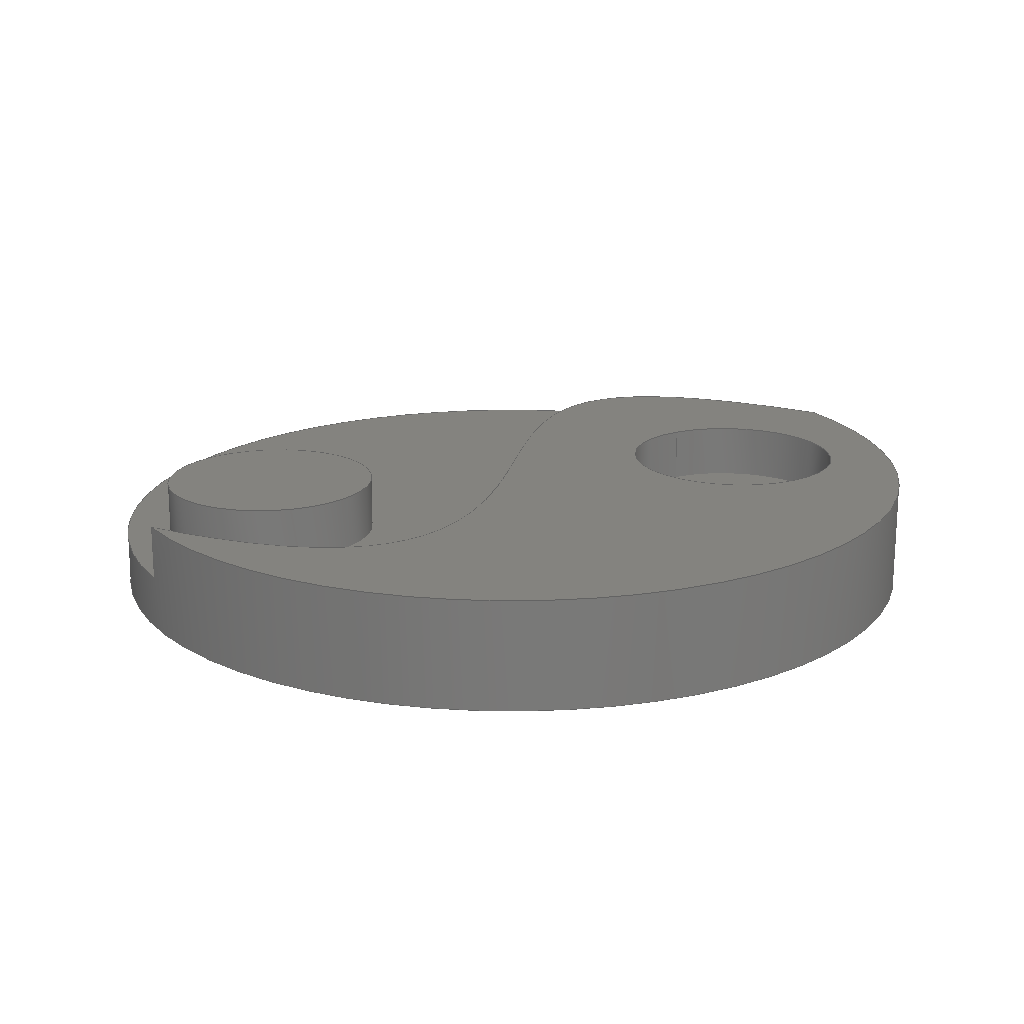
<metadata>
{"format":"step","ext":"step","renderer":"f3d","projection":"perspective","resolution":1024,"background":"white","views":[{"elev":18.4,"azim":59.5,"up":"+Y"}]}
</metadata>
<code>
ISO-10303-21;
DATA;
#1=MECHANICAL_DESIGN_GEOMETRIC_PRESENTATION_REPRESENTATION('',(#23,#24,
#25,#26,#27),#329);
#2=SHAPE_REPRESENTATION_RELATIONSHIP('SRR','None',#336,#3);
#3=ADVANCED_BREP_SHAPE_REPRESENTATION('',(#4),#328);
#4=MANIFOLD_SOLID_BREP('Body1',#125);
#5=FACE_BOUND('',#43,.T.);
#6=FACE_BOUND('',#46,.T.);
#7=(
BOUNDED_CURVE()
B_SPLINE_CURVE(5,(#261,#262,#263,#264,#265,#266,#267,#268,#269,#270,#271,
#272,#273,#274,#275,#276,#277,#278,#279,#280,#281,#282,#283,#284,#285),
 .UNSPECIFIED.,.F.,.F.)
B_SPLINE_CURVE_WITH_KNOTS((6,1,1,1,1,1,1,1,1,1,1,1,1,1,1,1,1,1,1,1,6),(-1,
-0.95,-0.9,-0.85,-0.8,-0.75,-0.7,-0.65,-0.6,-0.55,-0.5,-0.45,-0.4,-0.35,
-0.3,-0.25,-0.2,-0.15,-0.1,-0.05,0),.UNSPECIFIED.)
CURVE()
GEOMETRIC_REPRESENTATION_ITEM()
RATIONAL_B_SPLINE_CURVE((1,1,1,1,1,1,1,1,1,1,1,1,1,1,1,1,
1,1,1,1,1,1,1,1,1))
REPRESENTATION_ITEM('')
);
#8=(
BOUNDED_CURVE()
B_SPLINE_CURVE(5,(#289,#290,#291,#292,#293,#294,#295,#296,#297,#298,#299,
#300,#301,#302,#303,#304,#305,#306,#307,#308,#309,#310,#311,#312,#313),
 .UNSPECIFIED.,.F.,.F.)
B_SPLINE_CURVE_WITH_KNOTS((6,1,1,1,1,1,1,1,1,1,1,1,1,1,1,1,1,1,1,1,6),(0,
0.05,0.1,0.15,0.2,0.25,0.3,0.35,0.4,0.45,0.5,0.55,0.6,0.65,0.7,0.75,0.8,
0.85,0.9,0.95,1),.UNSPECIFIED.)
CURVE()
GEOMETRIC_REPRESENTATION_ITEM()
RATIONAL_B_SPLINE_CURVE((1,1,1,1,1,1,1,1,1,1,1,1,1,1,1,1,
1,1,1,1,1,1,1,1,1))
REPRESENTATION_ITEM('')
);
#9=(
BOUNDED_SURFACE()
B_SPLINE_SURFACE(5,1,((#209,#210),(#211,#212),(#213,#214),(#215,#216),(#217,
#218),(#219,#220),(#221,#222),(#223,#224),(#225,#226),(#227,#228),(#229,
#230),(#231,#232),(#233,#234),(#235,#236),(#237,#238),(#239,#240),(#241,
#242),(#243,#244),(#245,#246),(#247,#248),(#249,#250),(#251,#252),(#253,
#254),(#255,#256),(#257,#258)),.UNSPECIFIED.,.F.,.F.,.F.)
B_SPLINE_SURFACE_WITH_KNOTS((6,1,1,1,1,1,1,1,1,1,1,1,1,1,1,1,1,1,1,1,6),
(2,2),(0,0.05,0.1,0.15,0.2,0.25,0.3,0.35,0.4,0.45,0.5,0.55,0.6,0.65,0.7,
0.75,0.8,0.85,0.9,0.95,1),(0,1),.UNSPECIFIED.)
GEOMETRIC_REPRESENTATION_ITEM()
RATIONAL_B_SPLINE_SURFACE(((1,1),(1,1),(1,1),(1,1),(1,1),(1,
1),(1,1),(1,1),(1,1),(1,1),(1,1),(1,1),(1,1),(1,1),(1,
1),(1,1),(1,1),(1,1),(1,1),(1,1),(1,1),(1,1),(1,1),(1,
1),(1,1)))
REPRESENTATION_ITEM('')
SURFACE()
);
#10=LINE('',#202,#15);
#11=LINE('',#208,#16);
#12=LINE('',#287,#17);
#13=LINE('',#314,#18);
#14=LINE('',#322,#19);
#15=VECTOR('',#165,1);
#16=VECTOR('',#174,1);
#17=VECTOR('',#175,1);
#18=VECTOR('',#176,1);
#19=VECTOR('',#187,3.85);
#20=CYLINDRICAL_SURFACE('',#141,1);
#21=CYLINDRICAL_SURFACE('',#145,1);
#22=CYLINDRICAL_SURFACE('',#149,3.85);
#23=STYLED_ITEM('',(#347),#117);
#24=STYLED_ITEM('',(#347),#118);
#25=STYLED_ITEM('',(#347),#121);
#26=STYLED_ITEM('',(#347),#124);
#27=STYLED_ITEM('',(#346),#4);
#28=FACE_OUTER_BOUND('',#37,.T.);
#29=FACE_OUTER_BOUND('',#38,.T.);
#30=FACE_OUTER_BOUND('',#39,.T.);
#31=FACE_OUTER_BOUND('',#40,.T.);
#32=FACE_OUTER_BOUND('',#41,.T.);
#33=FACE_OUTER_BOUND('',#42,.T.);
#34=FACE_OUTER_BOUND('',#44,.T.);
#35=FACE_OUTER_BOUND('',#45,.T.);
#36=FACE_OUTER_BOUND('',#47,.T.);
#37=EDGE_LOOP('',(#81));
#38=EDGE_LOOP('',(#82,#83,#84,#85));
#39=EDGE_LOOP('',(#86));
#40=EDGE_LOOP('',(#87,#88,#89,#90));
#41=EDGE_LOOP('',(#91,#92,#93,#94));
#42=EDGE_LOOP('',(#95,#96));
#43=EDGE_LOOP('',(#97));
#44=EDGE_LOOP('',(#98,#99,#100,#101,#102,#103,#104,#105));
#45=EDGE_LOOP('',(#106,#107,#108));
#46=EDGE_LOOP('',(#109));
#47=EDGE_LOOP('',(#110));
#48=CIRCLE('',#140,1);
#49=CIRCLE('',#142,1);
#50=CIRCLE('',#143,1);
#51=CIRCLE('',#146,1);
#52=CIRCLE('',#148,3.85);
#53=CIRCLE('',#150,3.85);
#54=CIRCLE('',#151,3.85);
#55=CIRCLE('',#152,3.85);
#56=VERTEX_POINT('',#196);
#57=VERTEX_POINT('',#199);
#58=VERTEX_POINT('',#201);
#59=VERTEX_POINT('',#206);
#60=VERTEX_POINT('',#259);
#61=VERTEX_POINT('',#260);
#62=VERTEX_POINT('',#286);
#63=VERTEX_POINT('',#288);
#64=VERTEX_POINT('',#318);
#65=VERTEX_POINT('',#321);
#66=EDGE_CURVE('',#56,#56,#48,.T.);
#67=EDGE_CURVE('',#57,#57,#49,.T.);
#68=EDGE_CURVE('',#57,#58,#10,.T.);
#69=EDGE_CURVE('',#58,#58,#50,.T.);
#70=EDGE_CURVE('',#59,#59,#51,.T.);
#71=EDGE_CURVE('',#59,#56,#11,.T.);
#72=EDGE_CURVE('',#60,#61,#7,.T.);
#73=EDGE_CURVE('',#60,#62,#12,.T.);
#74=EDGE_CURVE('',#63,#62,#8,.T.);
#75=EDGE_CURVE('',#61,#63,#13,.T.);
#76=EDGE_CURVE('',#62,#63,#52,.T.);
#77=EDGE_CURVE('',#61,#64,#53,.T.);
#78=EDGE_CURVE('',#64,#60,#54,.T.);
#79=EDGE_CURVE('',#64,#65,#14,.T.);
#80=EDGE_CURVE('',#65,#65,#55,.T.);
#81=ORIENTED_EDGE('',*,*,#66,.F.);
#82=ORIENTED_EDGE('',*,*,#67,.F.);
#83=ORIENTED_EDGE('',*,*,#68,.T.);
#84=ORIENTED_EDGE('',*,*,#69,.F.);
#85=ORIENTED_EDGE('',*,*,#68,.F.);
#86=ORIENTED_EDGE('',*,*,#67,.T.);
#87=ORIENTED_EDGE('',*,*,#70,.F.);
#88=ORIENTED_EDGE('',*,*,#71,.T.);
#89=ORIENTED_EDGE('',*,*,#66,.T.);
#90=ORIENTED_EDGE('',*,*,#71,.F.);
#91=ORIENTED_EDGE('',*,*,#72,.F.);
#92=ORIENTED_EDGE('',*,*,#73,.T.);
#93=ORIENTED_EDGE('',*,*,#74,.F.);
#94=ORIENTED_EDGE('',*,*,#75,.F.);
#95=ORIENTED_EDGE('',*,*,#74,.T.);
#96=ORIENTED_EDGE('',*,*,#76,.T.);
#97=ORIENTED_EDGE('',*,*,#70,.T.);
#98=ORIENTED_EDGE('',*,*,#77,.F.);
#99=ORIENTED_EDGE('',*,*,#75,.T.);
#100=ORIENTED_EDGE('',*,*,#76,.F.);
#101=ORIENTED_EDGE('',*,*,#73,.F.);
#102=ORIENTED_EDGE('',*,*,#78,.F.);
#103=ORIENTED_EDGE('',*,*,#79,.T.);
#104=ORIENTED_EDGE('',*,*,#80,.T.);
#105=ORIENTED_EDGE('',*,*,#79,.F.);
#106=ORIENTED_EDGE('',*,*,#77,.T.);
#107=ORIENTED_EDGE('',*,*,#78,.T.);
#108=ORIENTED_EDGE('',*,*,#72,.T.);
#109=ORIENTED_EDGE('',*,*,#69,.T.);
#110=ORIENTED_EDGE('',*,*,#80,.F.);
#111=PLANE('',#139);
#112=PLANE('',#144);
#113=PLANE('',#147);
#114=PLANE('',#153);
#115=PLANE('',#154);
#116=ADVANCED_FACE('',(#28),#111,.T.);
#117=ADVANCED_FACE('',(#29),#20,.T.);
#118=ADVANCED_FACE('',(#30),#112,.T.);
#119=ADVANCED_FACE('',(#31),#21,.F.);
#120=ADVANCED_FACE('',(#32),#9,.T.);
#121=ADVANCED_FACE('',(#33,#5),#113,.T.);
#122=ADVANCED_FACE('',(#34),#22,.T.);
#123=ADVANCED_FACE('',(#35,#6),#114,.T.);
#124=ADVANCED_FACE('',(#36),#115,.F.);
#125=CLOSED_SHELL('',(#116,#117,#118,#119,#120,#121,#122,#123,#124));
#126=DERIVED_UNIT_ELEMENT(#128,1);
#127=DERIVED_UNIT_ELEMENT(#331,3);
#128=(
MASS_UNIT()
NAMED_UNIT(*)
SI_UNIT(.KILO.,.GRAM.)
);
#129=DERIVED_UNIT((#126,#127));
#130=MEASURE_REPRESENTATION_ITEM('density measure',
POSITIVE_RATIO_MEASURE(7850),#129);
#131=PROPERTY_DEFINITION_REPRESENTATION(#136,#133);
#132=PROPERTY_DEFINITION_REPRESENTATION(#137,#134);
#133=REPRESENTATION('material name',(#135),#328);
#134=REPRESENTATION('density',(#130),#328);
#135=DESCRIPTIVE_REPRESENTATION_ITEM('Steel','Steel');
#136=PROPERTY_DEFINITION('material property','material name',#338);
#137=PROPERTY_DEFINITION('material property','density of part',#338);
#138=AXIS2_PLACEMENT_3D('placement',#194,#155,#156);
#139=AXIS2_PLACEMENT_3D('',#195,#157,#158);
#140=AXIS2_PLACEMENT_3D('',#197,#159,#160);
#141=AXIS2_PLACEMENT_3D('',#198,#161,#162);
#142=AXIS2_PLACEMENT_3D('',#200,#163,#164);
#143=AXIS2_PLACEMENT_3D('',#203,#166,#167);
#144=AXIS2_PLACEMENT_3D('',#204,#168,#169);
#145=AXIS2_PLACEMENT_3D('',#205,#170,#171);
#146=AXIS2_PLACEMENT_3D('',#207,#172,#173);
#147=AXIS2_PLACEMENT_3D('',#315,#177,#178);
#148=AXIS2_PLACEMENT_3D('',#316,#179,#180);
#149=AXIS2_PLACEMENT_3D('',#317,#181,#182);
#150=AXIS2_PLACEMENT_3D('',#319,#183,#184);
#151=AXIS2_PLACEMENT_3D('',#320,#185,#186);
#152=AXIS2_PLACEMENT_3D('',#323,#188,#189);
#153=AXIS2_PLACEMENT_3D('',#324,#190,#191);
#154=AXIS2_PLACEMENT_3D('',#325,#192,#193);
#155=DIRECTION('axis',(0,0,1));
#156=DIRECTION('refdir',(1,0,0));
#157=DIRECTION('center_axis',(0,1,0));
#158=DIRECTION('ref_axis',(1,0,0));
#159=DIRECTION('center_axis',(0,-1,0));
#160=DIRECTION('ref_axis',(1,0,0));
#161=DIRECTION('center_axis',(0,1,0));
#162=DIRECTION('ref_axis',(1,0,0));
#163=DIRECTION('center_axis',(0,1,0));
#164=DIRECTION('ref_axis',(1,0,0));
#165=DIRECTION('',(0,-1,0));
#166=DIRECTION('center_axis',(0,-1,0));
#167=DIRECTION('ref_axis',(1,0,0));
#168=DIRECTION('center_axis',(0,1,0));
#169=DIRECTION('ref_axis',(1,0,0));
#170=DIRECTION('center_axis',(0,1,0));
#171=DIRECTION('ref_axis',(1,0,0));
#172=DIRECTION('center_axis',(0,-1,0));
#173=DIRECTION('ref_axis',(1,0,0));
#174=DIRECTION('',(0,-1,0));
#175=DIRECTION('',(0,1,0));
#176=DIRECTION('',(0,1,0));
#177=DIRECTION('center_axis',(0,1,0));
#178=DIRECTION('ref_axis',(1,0,0));
#179=DIRECTION('center_axis',(0,1,0));
#180=DIRECTION('ref_axis',(1,0,0));
#181=DIRECTION('center_axis',(0,1,0));
#182=DIRECTION('ref_axis',(1,0,0));
#183=DIRECTION('center_axis',(0,1,0));
#184=DIRECTION('ref_axis',(1,0,0));
#185=DIRECTION('center_axis',(0,1,0));
#186=DIRECTION('ref_axis',(1,0,0));
#187=DIRECTION('',(0,-1,0));
#188=DIRECTION('center_axis',(0,1,0));
#189=DIRECTION('ref_axis',(1,0,0));
#190=DIRECTION('center_axis',(0,1,0));
#191=DIRECTION('ref_axis',(1,0,0));
#192=DIRECTION('center_axis',(0,1,0));
#193=DIRECTION('ref_axis',(1,0,0));
#194=CARTESIAN_POINT('',(0,0,0));
#195=CARTESIAN_POINT('Origin',(0.8652,0.5,-5.963));
#196=CARTESIAN_POINT('',(-0.1348,0.5,-5.963));
#197=CARTESIAN_POINT('Origin',(0.8652,0.5,-5.963));
#198=CARTESIAN_POINT('Origin',(-0.8068,0,-1.553));
#199=CARTESIAN_POINT('',(-1.807,1,-1.553));
#200=CARTESIAN_POINT('Origin',(-0.8068,1,-1.553));
#201=CARTESIAN_POINT('',(-1.807,0.5,-1.553));
#202=CARTESIAN_POINT('',(-1.807,0,-1.553));
#203=CARTESIAN_POINT('Origin',(-0.8068,0.5,-1.553));
#204=CARTESIAN_POINT('Origin',(-0.8068,1,-1.553));
#205=CARTESIAN_POINT('Origin',(0.8652,0,-5.963));
#206=CARTESIAN_POINT('',(-0.1348,1,-5.963));
#207=CARTESIAN_POINT('Origin',(0.8652,1,-5.963));
#208=CARTESIAN_POINT('',(-0.1348,0,-5.963));
#209=CARTESIAN_POINT('Ctrl Pts',(-0.002135,0,-7.7));
#210=CARTESIAN_POINT('Ctrl Pts',(-0.002135,1,-7.7));
#211=CARTESIAN_POINT('Ctrl Pts',(-0.1473,0,-7.622));
#212=CARTESIAN_POINT('Ctrl Pts',(-0.1473,1,-7.622));
#213=CARTESIAN_POINT('Ctrl Pts',(-0.4216,0,-7.466));
#214=CARTESIAN_POINT('Ctrl Pts',(-0.4216,1,-7.466));
#215=CARTESIAN_POINT('Ctrl Pts',(-0.785,0,-7.233));
#216=CARTESIAN_POINT('Ctrl Pts',(-0.785,1,-7.233));
#217=CARTESIAN_POINT('Ctrl Pts',(-1.173,0,-6.923));
#218=CARTESIAN_POINT('Ctrl Pts',(-1.173,1,-6.923));
#219=CARTESIAN_POINT('Ctrl Pts',(-1.496,0,-6.539));
#220=CARTESIAN_POINT('Ctrl Pts',(-1.496,1,-6.539));
#221=CARTESIAN_POINT('Ctrl Pts',(-1.659,0,-6.157));
#222=CARTESIAN_POINT('Ctrl Pts',(-1.659,1,-6.157));
#223=CARTESIAN_POINT('Ctrl Pts',(-1.665,0,-5.777));
#224=CARTESIAN_POINT('Ctrl Pts',(-1.665,1,-5.777));
#225=CARTESIAN_POINT('Ctrl Pts',(-1.527,0,-5.399));
#226=CARTESIAN_POINT('Ctrl Pts',(-1.527,1,-5.399));
#227=CARTESIAN_POINT('Ctrl Pts',(-1.265,0,-5.021));
#228=CARTESIAN_POINT('Ctrl Pts',(-1.265,1,-5.021));
#229=CARTESIAN_POINT('Ctrl Pts',(-0.9073,0,-4.643));
#230=CARTESIAN_POINT('Ctrl Pts',(-0.9073,1,-4.643));
#231=CARTESIAN_POINT('Ctrl Pts',(-0.4849,0,-4.263));
#232=CARTESIAN_POINT('Ctrl Pts',(-0.4849,1,-4.263));
#233=CARTESIAN_POINT('Ctrl Pts',(-0.03278,0,-3.88));
#234=CARTESIAN_POINT('Ctrl Pts',(-0.03278,1,-3.88));
#235=CARTESIAN_POINT('Ctrl Pts',(0.4142,0,-3.494));
#236=CARTESIAN_POINT('Ctrl Pts',(0.4142,1,-3.494));
#237=CARTESIAN_POINT('Ctrl Pts',(0.8229,0,-3.106));
#238=CARTESIAN_POINT('Ctrl Pts',(0.8229,1,-3.106));
#239=CARTESIAN_POINT('Ctrl Pts',(1.163,0,-2.715));
#240=CARTESIAN_POINT('Ctrl Pts',(1.163,1,-2.715));
#241=CARTESIAN_POINT('Ctrl Pts',(1.407,0,-2.323));
#242=CARTESIAN_POINT('Ctrl Pts',(1.407,1,-2.323));
#243=CARTESIAN_POINT('Ctrl Pts',(1.533,0,-1.932));
#244=CARTESIAN_POINT('Ctrl Pts',(1.533,1,-1.932));
#245=CARTESIAN_POINT('Ctrl Pts',(1.525,0,-1.541));
#246=CARTESIAN_POINT('Ctrl Pts',(1.525,1,-1.541));
#247=CARTESIAN_POINT('Ctrl Pts',(1.373,0,-1.153));
#248=CARTESIAN_POINT('Ctrl Pts',(1.373,1,-1.153));
#249=CARTESIAN_POINT('Ctrl Pts',(1.075,0,-0.7659));
#250=CARTESIAN_POINT('Ctrl Pts',(1.075,1,-0.7659));
#251=CARTESIAN_POINT('Ctrl Pts',(0.7178,0,-0.4584));
#252=CARTESIAN_POINT('Ctrl Pts',(0.7178,1,-0.4584));
#253=CARTESIAN_POINT('Ctrl Pts',(0.3844,0,-0.2288));
#254=CARTESIAN_POINT('Ctrl Pts',(0.3844,1,-0.2288));
#255=CARTESIAN_POINT('Ctrl Pts',(0.133,0,-0.0762));
#256=CARTESIAN_POINT('Ctrl Pts',(0.133,1,-0.0762));
#257=CARTESIAN_POINT('Ctrl Pts',(0,0,0));
#258=CARTESIAN_POINT('Ctrl Pts',(0,1,0));
#259=CARTESIAN_POINT('',(0,0.5,0));
#260=CARTESIAN_POINT('',(-0.002135,0.5,-7.7));
#261=CARTESIAN_POINT('Ctrl Pts',(0,0.5,0));
#262=CARTESIAN_POINT('Ctrl Pts',(0.133,0.5,-0.0762));
#263=CARTESIAN_POINT('Ctrl Pts',(0.3844,0.5,-0.2288));
#264=CARTESIAN_POINT('Ctrl Pts',(0.7178,0.5,-0.4584));
#265=CARTESIAN_POINT('Ctrl Pts',(1.075,0.5,-0.7659));
#266=CARTESIAN_POINT('Ctrl Pts',(1.373,0.5,-1.153));
#267=CARTESIAN_POINT('Ctrl Pts',(1.525,0.5,-1.541));
#268=CARTESIAN_POINT('Ctrl Pts',(1.533,0.5,-1.932));
#269=CARTESIAN_POINT('Ctrl Pts',(1.407,0.5,-2.323));
#270=CARTESIAN_POINT('Ctrl Pts',(1.163,0.5,-2.715));
#271=CARTESIAN_POINT('Ctrl Pts',(0.8229,0.5,-3.106));
#272=CARTESIAN_POINT('Ctrl Pts',(0.4142,0.5,-3.494));
#273=CARTESIAN_POINT('Ctrl Pts',(-0.03278,0.5,-3.88));
#274=CARTESIAN_POINT('Ctrl Pts',(-0.4849,0.5,-4.263));
#275=CARTESIAN_POINT('Ctrl Pts',(-0.9073,0.5,-4.643));
#276=CARTESIAN_POINT('Ctrl Pts',(-1.265,0.5,-5.021));
#277=CARTESIAN_POINT('Ctrl Pts',(-1.527,0.5,-5.399));
#278=CARTESIAN_POINT('Ctrl Pts',(-1.665,0.5,-5.777));
#279=CARTESIAN_POINT('Ctrl Pts',(-1.659,0.5,-6.157));
#280=CARTESIAN_POINT('Ctrl Pts',(-1.496,0.5,-6.539));
#281=CARTESIAN_POINT('Ctrl Pts',(-1.173,0.5,-6.923));
#282=CARTESIAN_POINT('Ctrl Pts',(-0.785,0.5,-7.233));
#283=CARTESIAN_POINT('Ctrl Pts',(-0.4216,0.5,-7.466));
#284=CARTESIAN_POINT('Ctrl Pts',(-0.1473,0.5,-7.622));
#285=CARTESIAN_POINT('Ctrl Pts',(-0.002135,0.5,-7.7));
#286=CARTESIAN_POINT('',(0,1,0));
#287=CARTESIAN_POINT('',(0,0,0));
#288=CARTESIAN_POINT('',(-0.002135,1,-7.7));
#289=CARTESIAN_POINT('Ctrl Pts',(-0.002135,1,-7.7));
#290=CARTESIAN_POINT('Ctrl Pts',(-0.1473,1,-7.622));
#291=CARTESIAN_POINT('Ctrl Pts',(-0.4216,1,-7.466));
#292=CARTESIAN_POINT('Ctrl Pts',(-0.785,1,-7.233));
#293=CARTESIAN_POINT('Ctrl Pts',(-1.173,1,-6.923));
#294=CARTESIAN_POINT('Ctrl Pts',(-1.496,1,-6.539));
#295=CARTESIAN_POINT('Ctrl Pts',(-1.659,1,-6.157));
#296=CARTESIAN_POINT('Ctrl Pts',(-1.665,1,-5.777));
#297=CARTESIAN_POINT('Ctrl Pts',(-1.527,1,-5.399));
#298=CARTESIAN_POINT('Ctrl Pts',(-1.265,1,-5.021));
#299=CARTESIAN_POINT('Ctrl Pts',(-0.9073,1,-4.643));
#300=CARTESIAN_POINT('Ctrl Pts',(-0.4849,1,-4.263));
#301=CARTESIAN_POINT('Ctrl Pts',(-0.03278,1,-3.88));
#302=CARTESIAN_POINT('Ctrl Pts',(0.4142,1,-3.494));
#303=CARTESIAN_POINT('Ctrl Pts',(0.8229,1,-3.106));
#304=CARTESIAN_POINT('Ctrl Pts',(1.163,1,-2.715));
#305=CARTESIAN_POINT('Ctrl Pts',(1.407,1,-2.323));
#306=CARTESIAN_POINT('Ctrl Pts',(1.533,1,-1.932));
#307=CARTESIAN_POINT('Ctrl Pts',(1.525,1,-1.541));
#308=CARTESIAN_POINT('Ctrl Pts',(1.373,1,-1.153));
#309=CARTESIAN_POINT('Ctrl Pts',(1.075,1,-0.7659));
#310=CARTESIAN_POINT('Ctrl Pts',(0.7178,1,-0.4584));
#311=CARTESIAN_POINT('Ctrl Pts',(0.3844,1,-0.2288));
#312=CARTESIAN_POINT('Ctrl Pts',(0.133,1,-0.0762));
#313=CARTESIAN_POINT('Ctrl Pts',(0,1,0));
#314=CARTESIAN_POINT('',(-0.002135,0,-7.7));
#315=CARTESIAN_POINT('Origin',(1.092,1,-3.85));
#316=CARTESIAN_POINT('Origin',(0,1,-3.85));
#317=CARTESIAN_POINT('Origin',(0,0,-3.85));
#318=CARTESIAN_POINT('',(-3.85,0.5,-3.85));
#319=CARTESIAN_POINT('Origin',(0,0.5,-3.85));
#320=CARTESIAN_POINT('Origin',(0,0.5,-3.85));
#321=CARTESIAN_POINT('',(-3.85,0,-3.85));
#322=CARTESIAN_POINT('',(-3.85,0,-3.85));
#323=CARTESIAN_POINT('Origin',(0,0,-3.85));
#324=CARTESIAN_POINT('Origin',(-1.159,0.5,-3.85));
#325=CARTESIAN_POINT('Origin',(-1.159,0,-3.85));
#326=UNCERTAINTY_MEASURE_WITH_UNIT(LENGTH_MEASURE(0.001),#330,
'DISTANCE_ACCURACY_VALUE',
'Maximum model space distance between geometric entities at asserted c
onnectivities');
#327=UNCERTAINTY_MEASURE_WITH_UNIT(LENGTH_MEASURE(0.001),#330,
'DISTANCE_ACCURACY_VALUE',
'Maximum model space distance between geometric entities at asserted c
onnectivities');
#328=(
GEOMETRIC_REPRESENTATION_CONTEXT(3)
GLOBAL_UNCERTAINTY_ASSIGNED_CONTEXT((#326))
GLOBAL_UNIT_ASSIGNED_CONTEXT((#330,#332,#333))
REPRESENTATION_CONTEXT('','3D')
);
#329=(
GEOMETRIC_REPRESENTATION_CONTEXT(3)
GLOBAL_UNCERTAINTY_ASSIGNED_CONTEXT((#327))
GLOBAL_UNIT_ASSIGNED_CONTEXT((#330,#332,#333))
REPRESENTATION_CONTEXT('','3D')
);
#330=(
LENGTH_UNIT()
NAMED_UNIT(*)
SI_UNIT(.CENTI.,.METRE.)
);
#331=(
LENGTH_UNIT()
NAMED_UNIT(*)
SI_UNIT($,.METRE.)
);
#332=(
NAMED_UNIT(*)
PLANE_ANGLE_UNIT()
SI_UNIT($,.RADIAN.)
);
#333=(
NAMED_UNIT(*)
SI_UNIT($,.STERADIAN.)
SOLID_ANGLE_UNIT()
);
#334=SHAPE_DEFINITION_REPRESENTATION(#335,#336);
#335=PRODUCT_DEFINITION_SHAPE('',$,#338);
#336=SHAPE_REPRESENTATION('',(#138),#328);
#337=PRODUCT_DEFINITION_CONTEXT('part definition',#342,'design');
#338=PRODUCT_DEFINITION('Untitled','Untitled',#339,#337);
#339=PRODUCT_DEFINITION_FORMATION('',$,#344);
#340=PRODUCT_RELATED_PRODUCT_CATEGORY('Untitled','Untitled',(#344));
#341=APPLICATION_PROTOCOL_DEFINITION('international standard',
'automotive_design',2009,#342);
#342=APPLICATION_CONTEXT(
'Core Data for Automotive Mechanical Design Process');
#343=PRODUCT_CONTEXT('part definition',#342,'mechanical');
#344=PRODUCT('Untitled','Untitled',$,(#343));
#345=PRESENTATION_STYLE_ASSIGNMENT((#348));
#346=PRESENTATION_STYLE_ASSIGNMENT((#349));
#347=PRESENTATION_STYLE_ASSIGNMENT((#350));
#348=SURFACE_STYLE_USAGE(.BOTH.,#351);
#349=SURFACE_STYLE_USAGE(.BOTH.,#352);
#350=SURFACE_STYLE_USAGE(.BOTH.,#353);
#351=SURFACE_SIDE_STYLE('',(#354));
#352=SURFACE_SIDE_STYLE('',(#355));
#353=SURFACE_SIDE_STYLE('',(#356));
#354=SURFACE_STYLE_FILL_AREA(#357);
#355=SURFACE_STYLE_FILL_AREA(#358);
#356=SURFACE_STYLE_FILL_AREA(#359);
#357=FILL_AREA_STYLE('Steel - Satin',(#360));
#358=FILL_AREA_STYLE('Aluminum - Anodized Glossy (Blue)',(#361));
#359=FILL_AREA_STYLE('Aluminum - Anodized Glossy (Red)',(#362));
#360=FILL_AREA_STYLE_COLOUR('Steel - Satin',#363);
#361=FILL_AREA_STYLE_COLOUR('Aluminum - Anodized Glossy (Blue)',#364);
#362=FILL_AREA_STYLE_COLOUR('Aluminum - Anodized Glossy (Red)',#365);
#363=COLOUR_RGB('Steel - Satin',0.6275,0.6275,0.6275);
#364=COLOUR_RGB('Aluminum - Anodized Glossy (Blue)',0.349,0.5843,
0.8549);
#365=COLOUR_RGB('Aluminum - Anodized Glossy (Red)',0.8549,0.349,
0.349);
ENDSEC;
END-ISO-10303-21;

</code>
